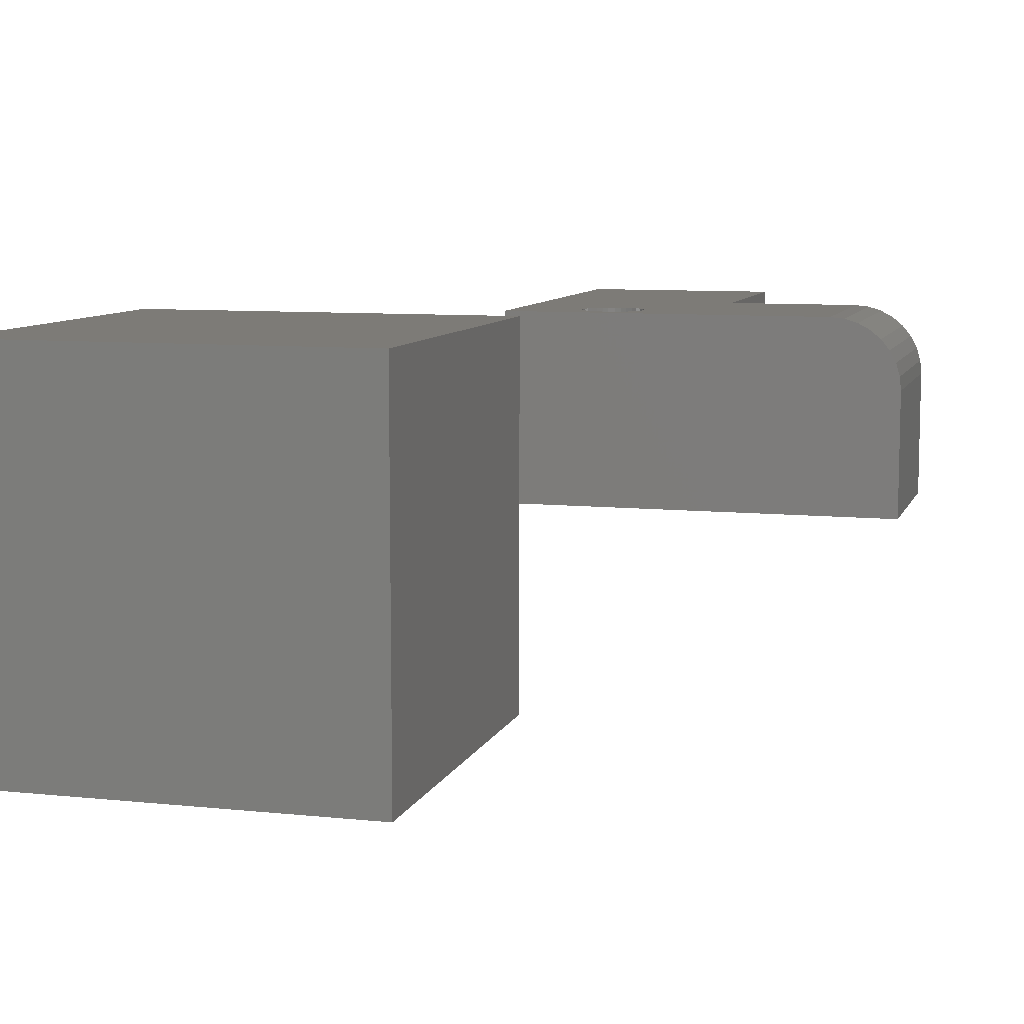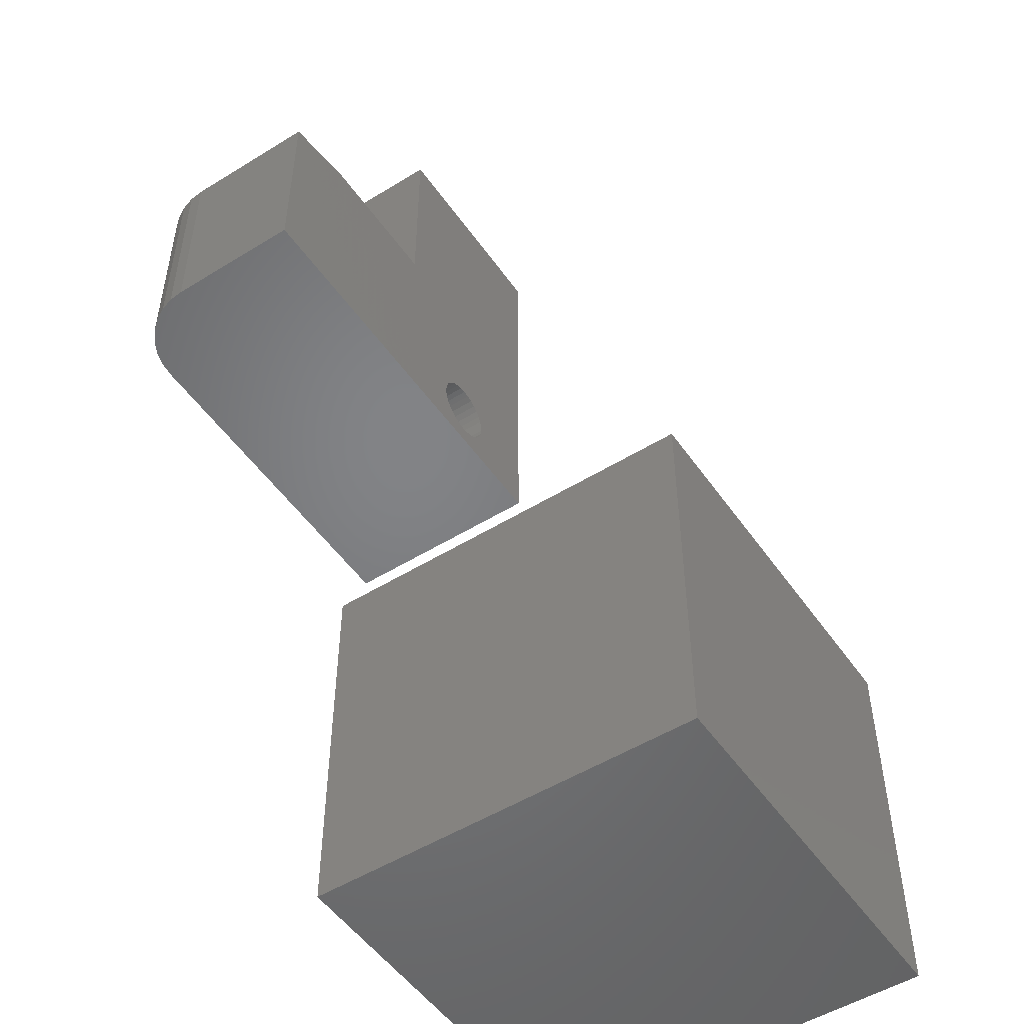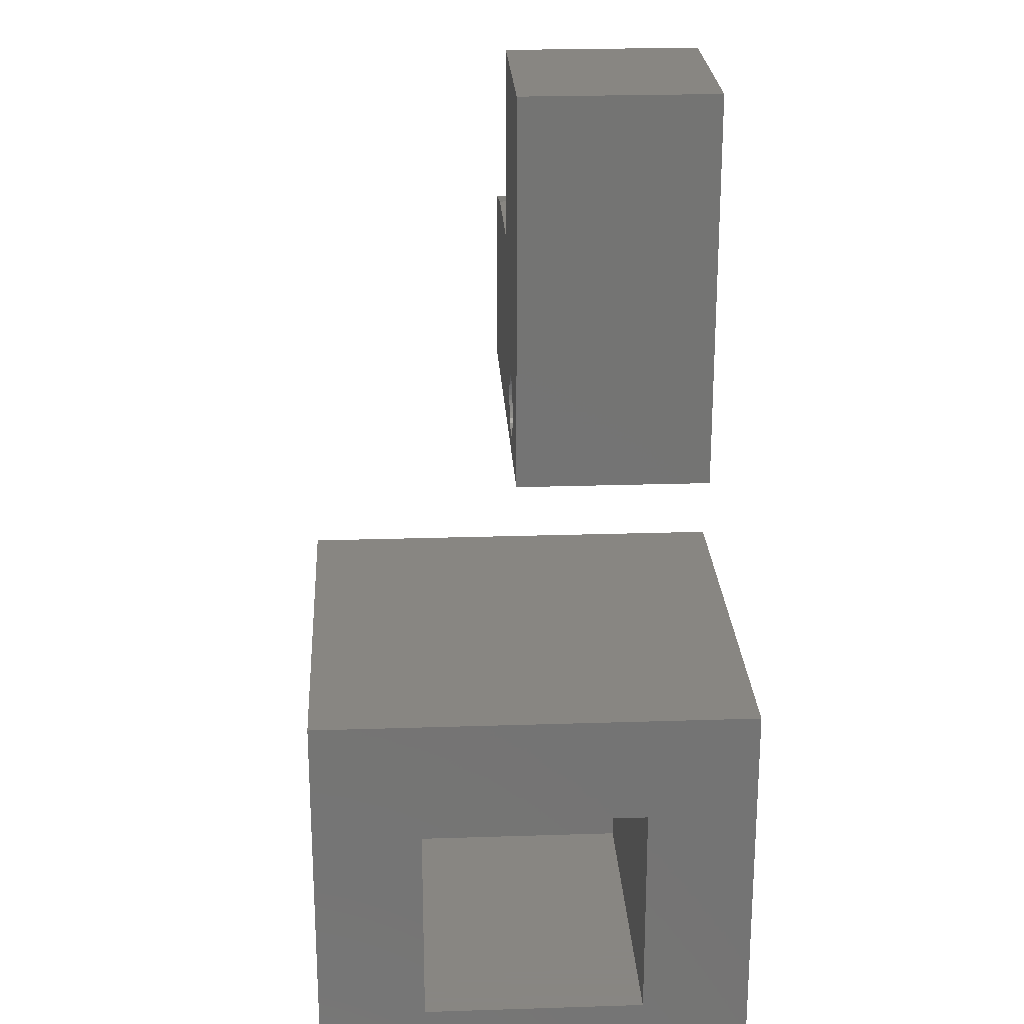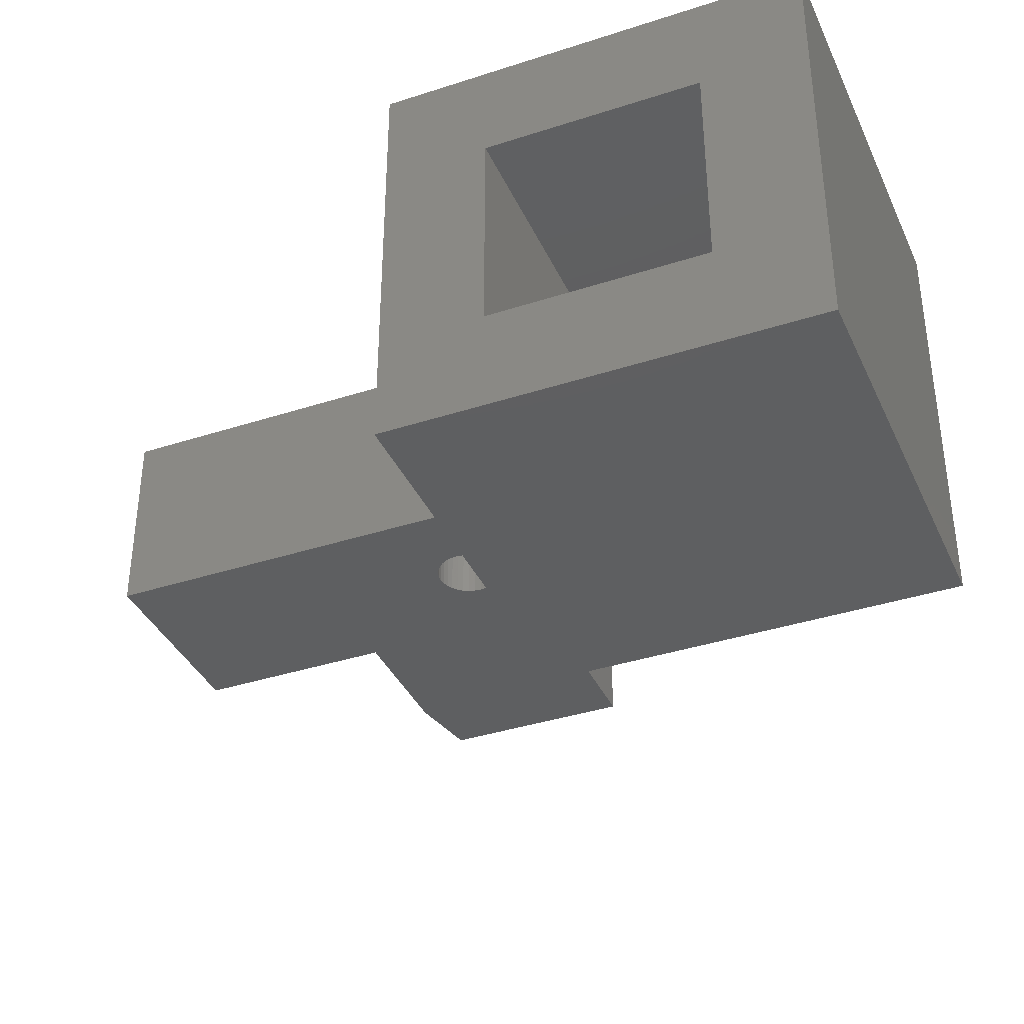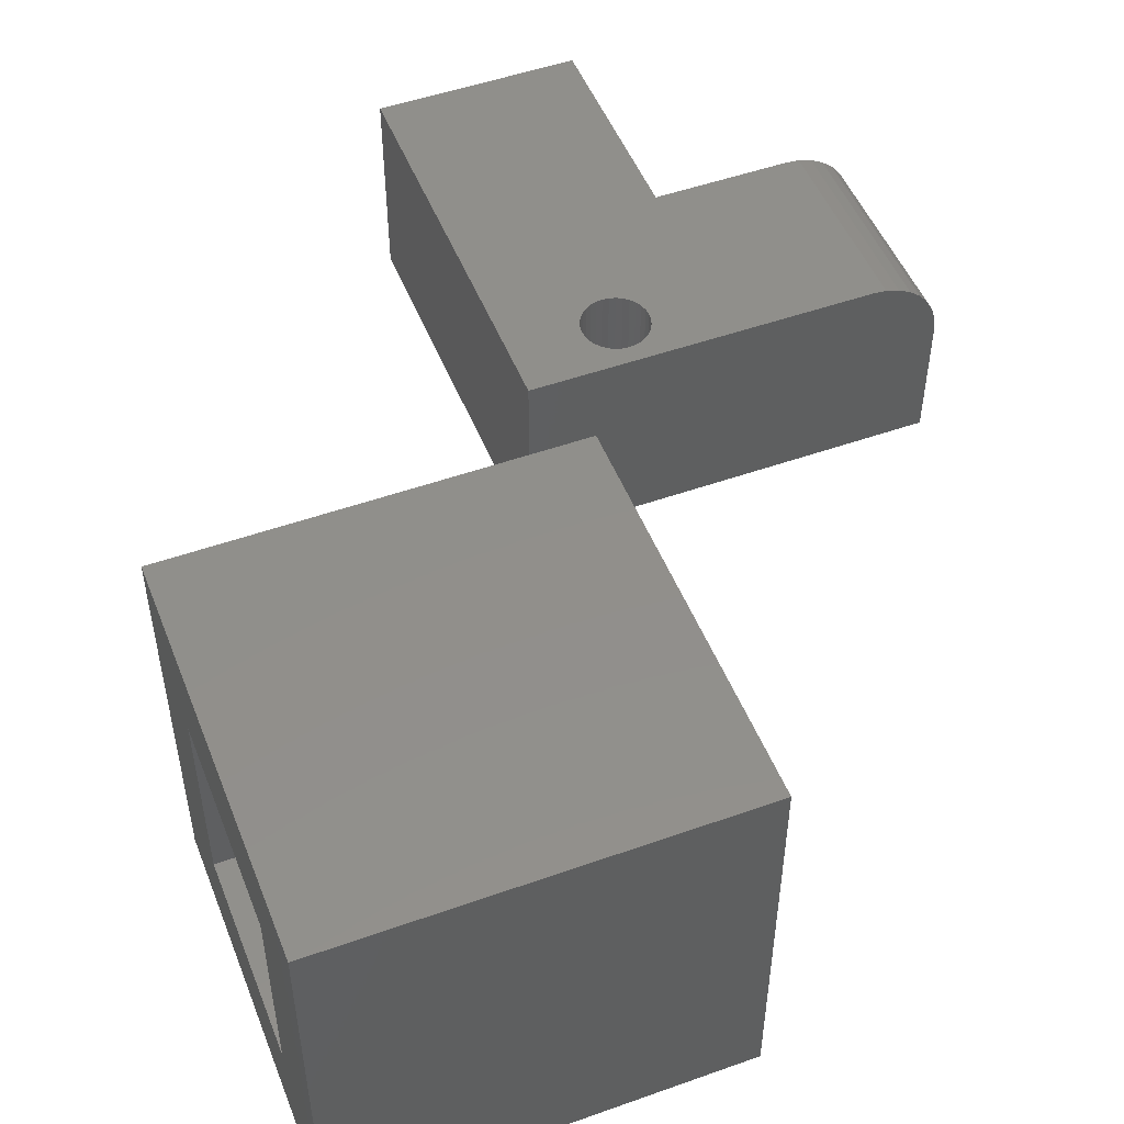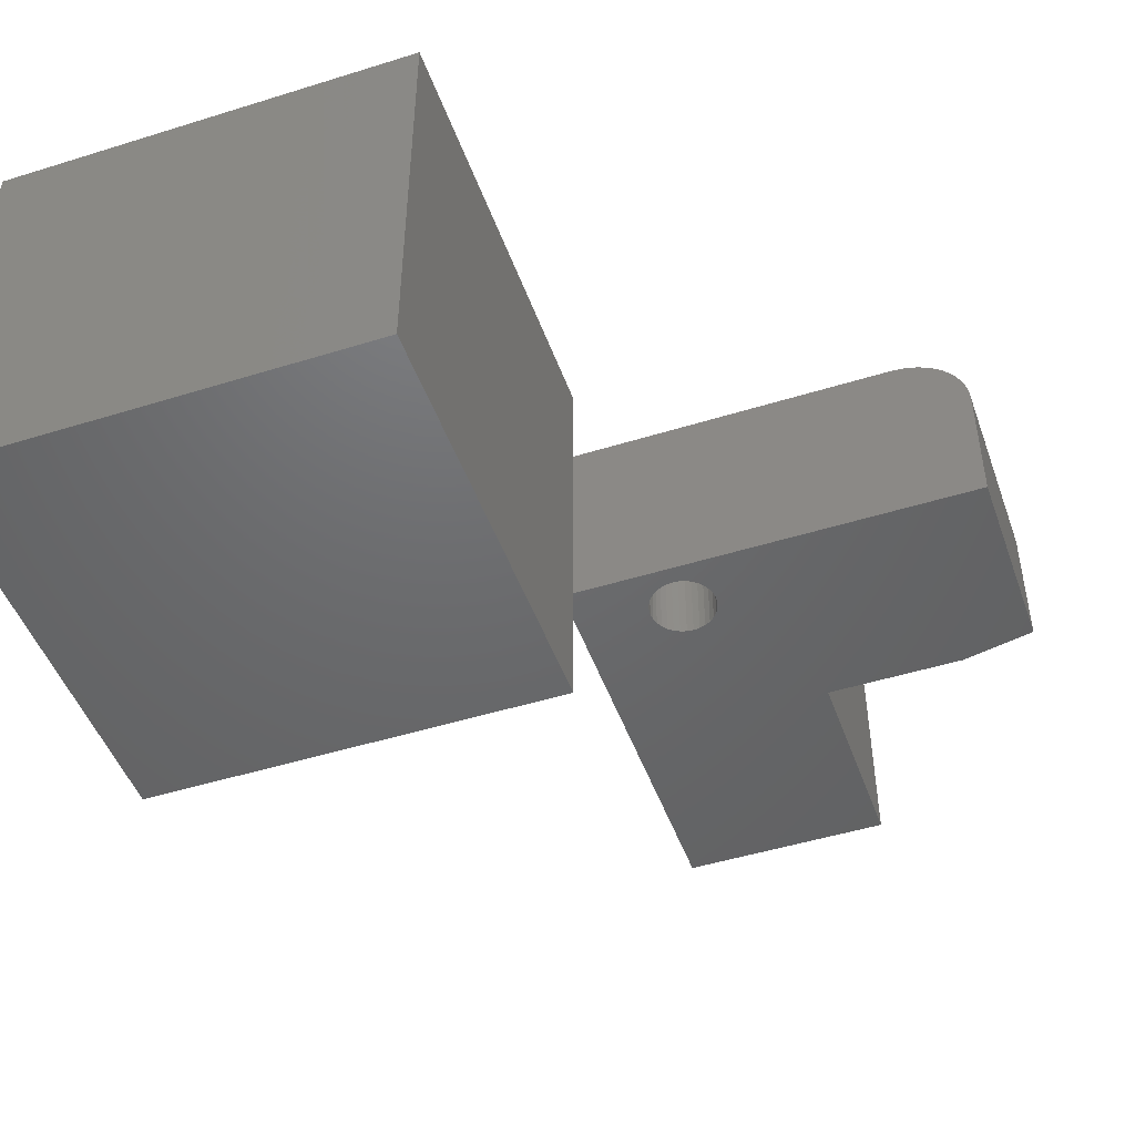
<metadata>
{"format":"stl","ext":"stl","renderer":"f3d","projection":"perspective","resolution":1024,"background":"white","views":[{"elev":8.7,"azim":-164.3,"up":"+Y"},{"elev":-51.3,"azim":-56.1,"up":"+Z"},{"elev":23.9,"azim":86.9,"up":"+Z"},{"elev":-37.5,"azim":112.6,"up":"+Y"},{"elev":50.2,"azim":158.7,"up":"+Y"},{"elev":-47.8,"azim":-160.7,"up":"+Y"}]}
</metadata>
<code>
# stl→obj: 111 verts, 218 faces
v -0.2926 4.191e-17 0.3949
v -0.2995 -0.2188 0.3942
v -0.2995 4.11e-17 0.3942
v -0.3062 -0.2188 0.3922
v -0.3062 4.025e-17 0.3922
v -0.3123 -0.2188 0.3889
v -0.3123 3.939e-17 0.3889
v -0.3177 -0.2188 0.3845
v -0.3177 3.855e-17 0.3845
v -0.3221 -0.2188 0.3791
v -0.3221 3.776e-17 0.3791
v -0.3254 -0.2188 0.373
v -0.3254 3.705e-17 0.373
v -0.3274 -0.2188 0.3663
v -0.3274 3.646e-17 0.3663
v -0.3281 -0.2188 0.3594
v -0.3281 3.966e-17 0.3594
v -0.2926 -0.2188 0.3949
v -0.2857 4.264e-17 0.3942
v -0.2857 -0.2188 0.3942
v -0.279 4.327e-17 0.3922
v -0.279 -0.2188 0.3922
v -0.2729 4.377e-17 0.3889
v -0.2729 -0.2188 0.3889
v -0.2675 4.412e-17 0.3845
v -0.2675 -0.2188 0.3845
v -0.2631 4.431e-17 0.3791
v -0.2631 -0.2188 0.3791
v -0.2598 4.434e-17 0.373
v -0.2598 -0.2188 0.373
v -0.2578 4.419e-17 0.3663
v -0.2578 -0.2188 0.3663
v -0.2571 4.361e-17 0.3594
v -0.2571 -0.2188 0.3594
v -0.2926 3.797e-17 0.3238
v -0.2857 -0.2188 0.3245
v -0.2857 3.877e-17 0.3245
v -0.279 -0.2188 0.3266
v -0.279 3.963e-17 0.3266
v -0.2729 -0.2188 0.3298
v -0.2729 4.049e-17 0.3298
v -0.2675 -0.2188 0.3343
v -0.2675 4.133e-17 0.3343
v -0.2631 -0.2188 0.3396
v -0.2631 4.212e-17 0.3396
v -0.2598 -0.2188 0.3458
v -0.2598 4.283e-17 0.3458
v -0.2578 -0.2188 0.3524
v -0.2578 4.342e-17 0.3524
v -0.2926 -0.2188 0.3238
v -0.2995 3.724e-17 0.3245
v -0.2995 -0.2188 0.3245
v -0.3062 3.661e-17 0.3266
v -0.3062 -0.2188 0.3266
v -0.3123 3.611e-17 0.3298
v -0.3123 -0.2188 0.3298
v -0.3177 3.576e-17 0.3343
v -0.3177 -0.2188 0.3343
v -0.3221 3.556e-17 0.3396
v -0.3221 -0.2188 0.3396
v -0.3254 3.554e-17 0.3458
v -0.3254 -0.2188 0.3458
v -0.3274 3.569e-17 0.3524
v -0.3274 -0.2188 0.3524
v -0.1797 -0.2188 0.3047
v -0.1797 -0.2188 0.75
v -0.625 -0.2188 0.3047
v -0.625 -0.2188 0.5141
v -0.4 -0.2188 0.5297
v -0.5469 -0.2188 0.5297
v -0.4 -0.2188 0.75
v -0.1797 4.944e-17 0.3047
v -0.5469 8.674e-18 0.3047
v -0.1797 7.416e-17 0.75
v -0.5469 2.03e-17 0.5141
v -0.4 3.66e-17 0.5141
v -0.4 4.97e-17 0.75
v -0.5621 -0.001501 0.5141
v -0.5621 -0.001501 0.3047
v -0.5768 -0.005947 0.5141
v -0.5768 -0.005947 0.3047
v -0.5903 -0.01317 0.5141
v -0.5903 -0.01317 0.3047
v -0.6021 -0.02288 0.5141
v -0.6021 -0.02288 0.3047
v -0.6118 -0.03472 0.5141
v -0.6118 -0.03472 0.3047
v -0.6191 -0.04823 0.5141
v -0.6191 -0.04823 0.3047
v -0.6235 -0.06288 0.5141
v -0.6235 -0.06288 0.3047
v -0.625 -0.07812 0.5141
v -0.625 -0.07812 0.3047
v -0.4 -0.07812 0.5297
v -0.5469 -0.07812 0.5297
v 0.2266 4.944e-17 0.2266
v 0.2266 -0.1094 0.1172
v 0.2266 2.472e-17 -0.2188
v 0.2266 -0.1094 -0.1094
v 0.2266 -0.4453 -0.2188
v 0.2266 -0.3359 -0.1094
v 0.2266 -0.4453 0.2266
v 0.2266 -0.3359 0.1172
v -0.1094 -0.3359 -0.1094
v -0.1094 -0.1094 -0.1094
v -0.1094 -0.3359 0.1172
v -0.1094 -0.1094 0.1172
v -0.2188 -0.4453 -0.2188
v -0.2188 -0.4453 0.2266
v -0.2188 0 -0.2188
v -0.2188 2.472e-17 0.2266
f 1 2 3
f 3 2 4
f 3 4 5
f 5 4 6
f 5 6 7
f 7 6 8
f 7 8 9
f 9 8 10
f 9 10 11
f 11 10 12
f 11 12 13
f 13 12 14
f 13 14 15
f 15 14 16
f 15 16 17
f 2 1 18
f 18 1 19
f 18 19 20
f 20 19 21
f 20 21 22
f 22 21 23
f 22 23 24
f 24 23 25
f 24 25 26
f 26 25 27
f 26 27 28
f 28 27 29
f 28 29 30
f 30 29 31
f 30 31 32
f 32 31 33
f 32 33 34
f 35 36 37
f 37 36 38
f 37 38 39
f 39 38 40
f 39 40 41
f 41 40 42
f 41 42 43
f 43 42 44
f 43 44 45
f 45 44 46
f 45 46 47
f 47 46 48
f 47 48 49
f 49 48 34
f 49 34 33
f 36 35 50
f 50 35 51
f 50 51 52
f 52 51 53
f 52 53 54
f 54 53 55
f 54 55 56
f 56 55 57
f 56 57 58
f 58 57 59
f 58 59 60
f 60 59 61
f 60 61 62
f 62 61 63
f 62 63 64
f 64 63 17
f 64 17 16
f 65 66 34
f 65 34 48
f 65 48 46
f 65 46 44
f 65 44 42
f 65 42 40
f 65 40 38
f 65 38 36
f 65 36 50
f 65 50 67
f 67 50 52
f 67 52 54
f 67 54 56
f 67 56 58
f 67 58 60
f 67 60 62
f 67 62 64
f 68 67 64
f 68 64 16
f 68 16 14
f 68 14 12
f 68 12 10
f 68 10 8
f 68 8 6
f 68 6 4
f 68 4 2
f 68 2 18
f 68 18 69
f 68 69 70
f 66 71 69
f 66 69 18
f 66 18 20
f 66 20 22
f 66 22 24
f 66 24 26
f 66 26 28
f 66 28 30
f 66 30 32
f 66 32 34
f 72 73 35
f 72 35 37
f 72 37 39
f 72 39 41
f 72 41 43
f 72 43 45
f 72 45 47
f 72 47 49
f 72 49 33
f 72 33 74
f 73 63 61
f 73 61 59
f 73 59 57
f 73 57 55
f 73 55 53
f 73 53 51
f 73 51 35
f 75 76 1
f 75 1 3
f 75 3 5
f 75 5 7
f 75 7 9
f 75 9 11
f 75 11 13
f 75 13 15
f 75 15 17
f 75 17 63
f 75 63 73
f 74 33 31
f 74 31 29
f 74 29 27
f 74 27 25
f 74 25 23
f 74 23 21
f 74 21 19
f 74 19 1
f 74 1 76
f 74 76 77
f 66 74 71
f 71 74 77
f 75 73 78
f 78 73 79
f 78 79 80
f 80 79 81
f 80 81 82
f 82 81 83
f 82 83 84
f 84 83 85
f 84 85 86
f 86 85 87
f 86 87 88
f 88 87 89
f 88 89 90
f 90 89 91
f 90 91 92
f 92 91 93
f 68 92 67
f 67 92 93
f 69 94 70
f 70 94 95
f 69 71 94
f 94 71 77
f 94 77 76
f 65 72 66
f 66 72 74
f 94 76 95
f 95 76 75
f 70 95 68
f 68 95 92
f 95 75 78
f 95 78 80
f 95 80 82
f 95 82 84
f 95 84 86
f 95 86 88
f 95 88 90
f 95 90 92
f 93 91 67
f 73 72 65
f 73 65 67
f 73 67 91
f 73 91 89
f 73 89 87
f 73 87 85
f 73 85 83
f 73 83 81
f 73 81 79
f 96 97 98
f 98 97 99
f 98 99 100
f 100 99 101
f 100 101 102
f 102 101 103
f 102 103 96
f 96 103 97
f 104 101 105
f 105 101 99
f 103 106 97
f 97 106 107
f 107 105 97
f 97 105 99
f 106 103 104
f 104 103 101
f 107 106 105
f 105 106 104
f 108 100 109
f 109 100 102
f 110 111 98
f 98 111 96
f 111 110 109
f 109 110 108
f 96 111 102
f 102 111 109
f 110 98 108
f 108 98 100

</code>
